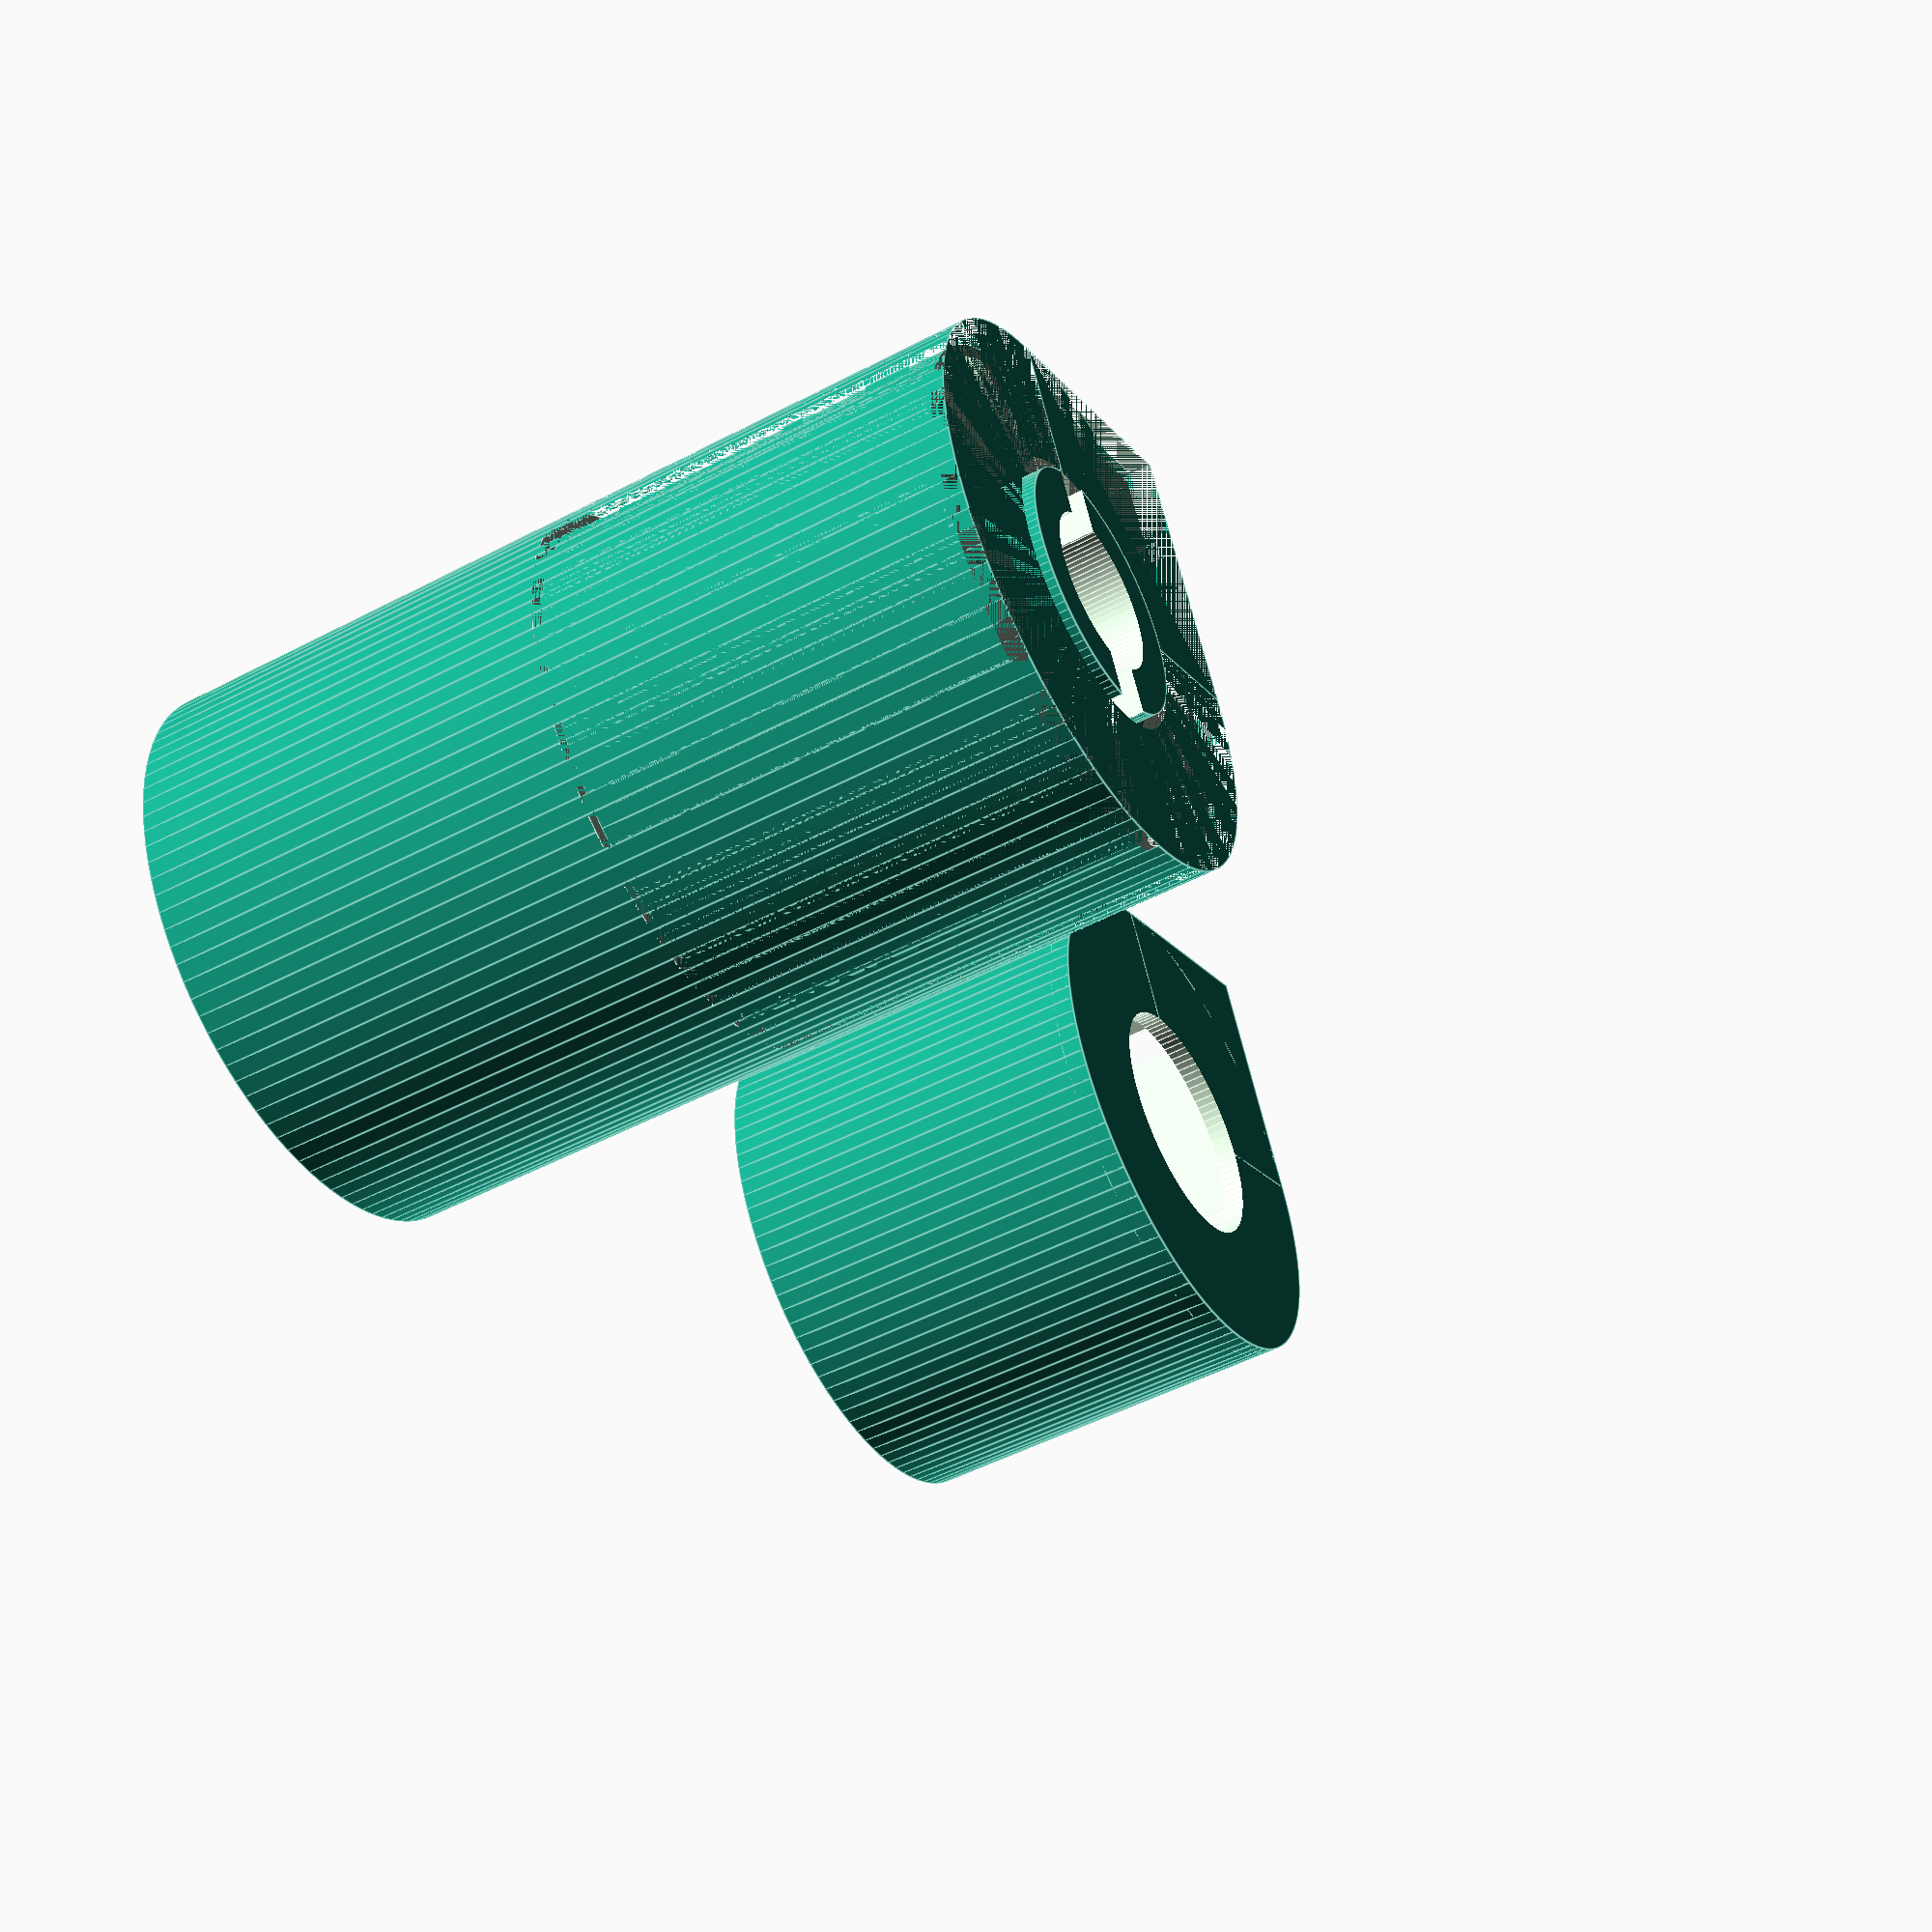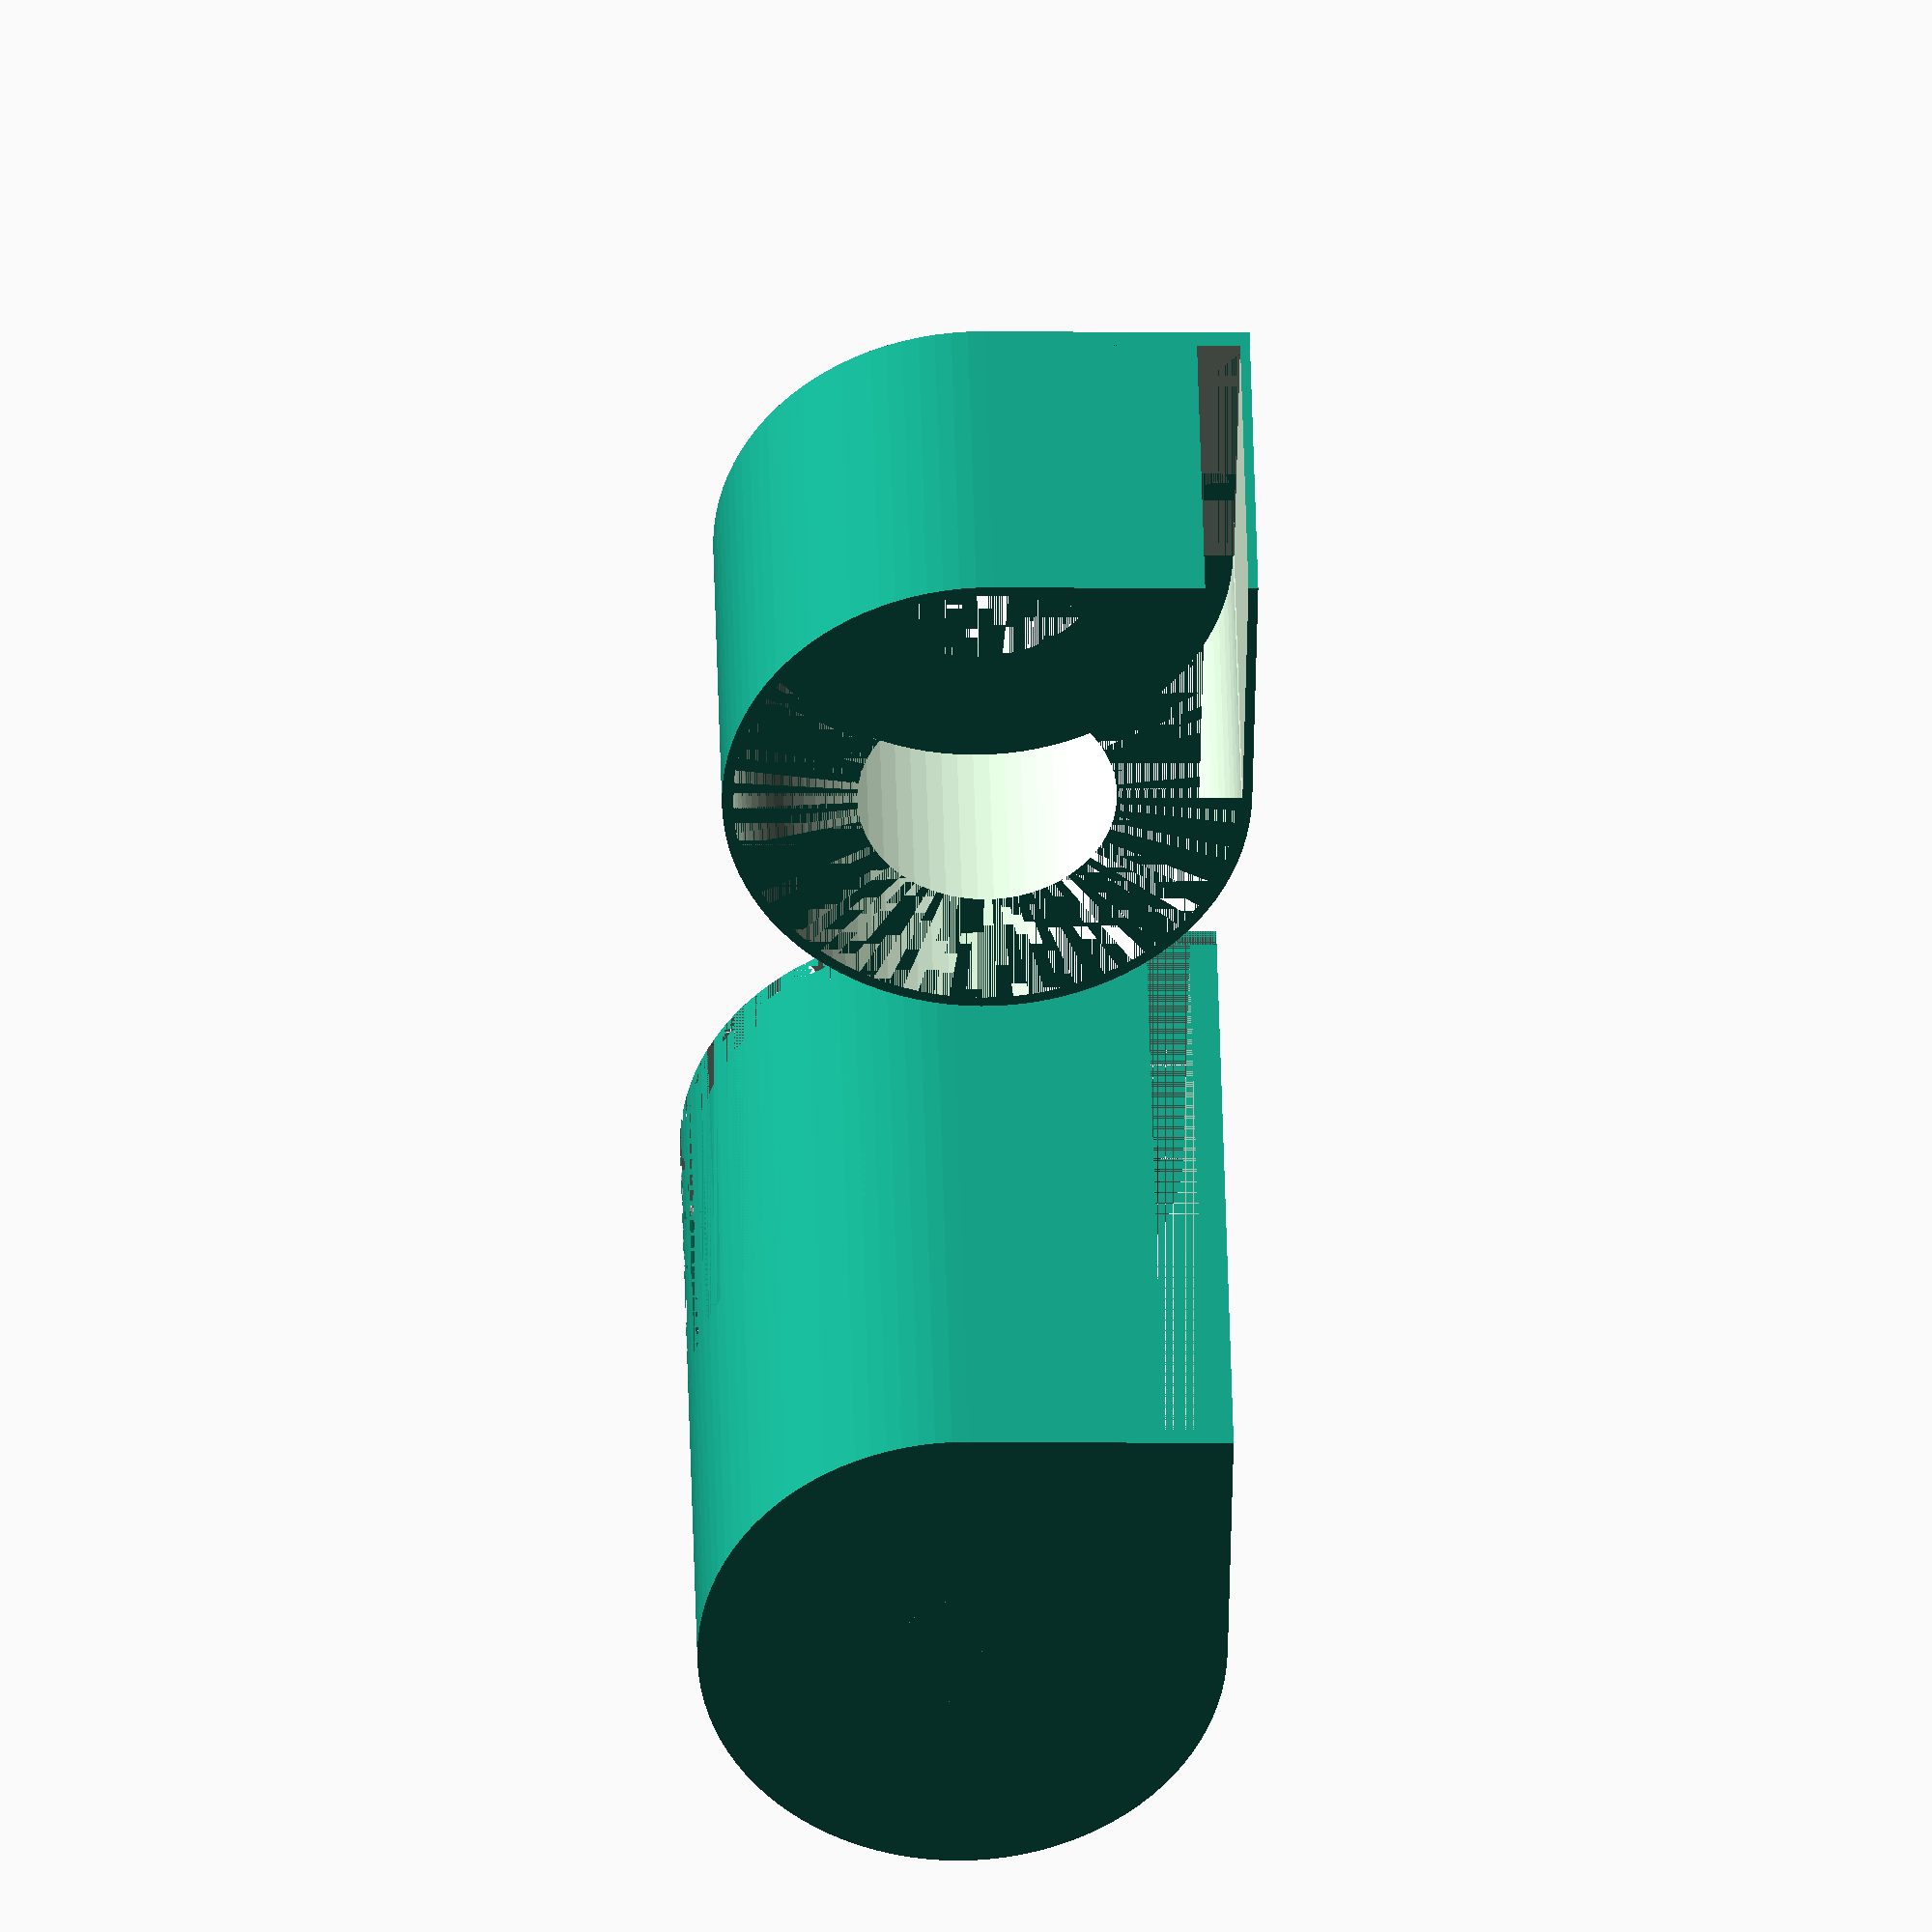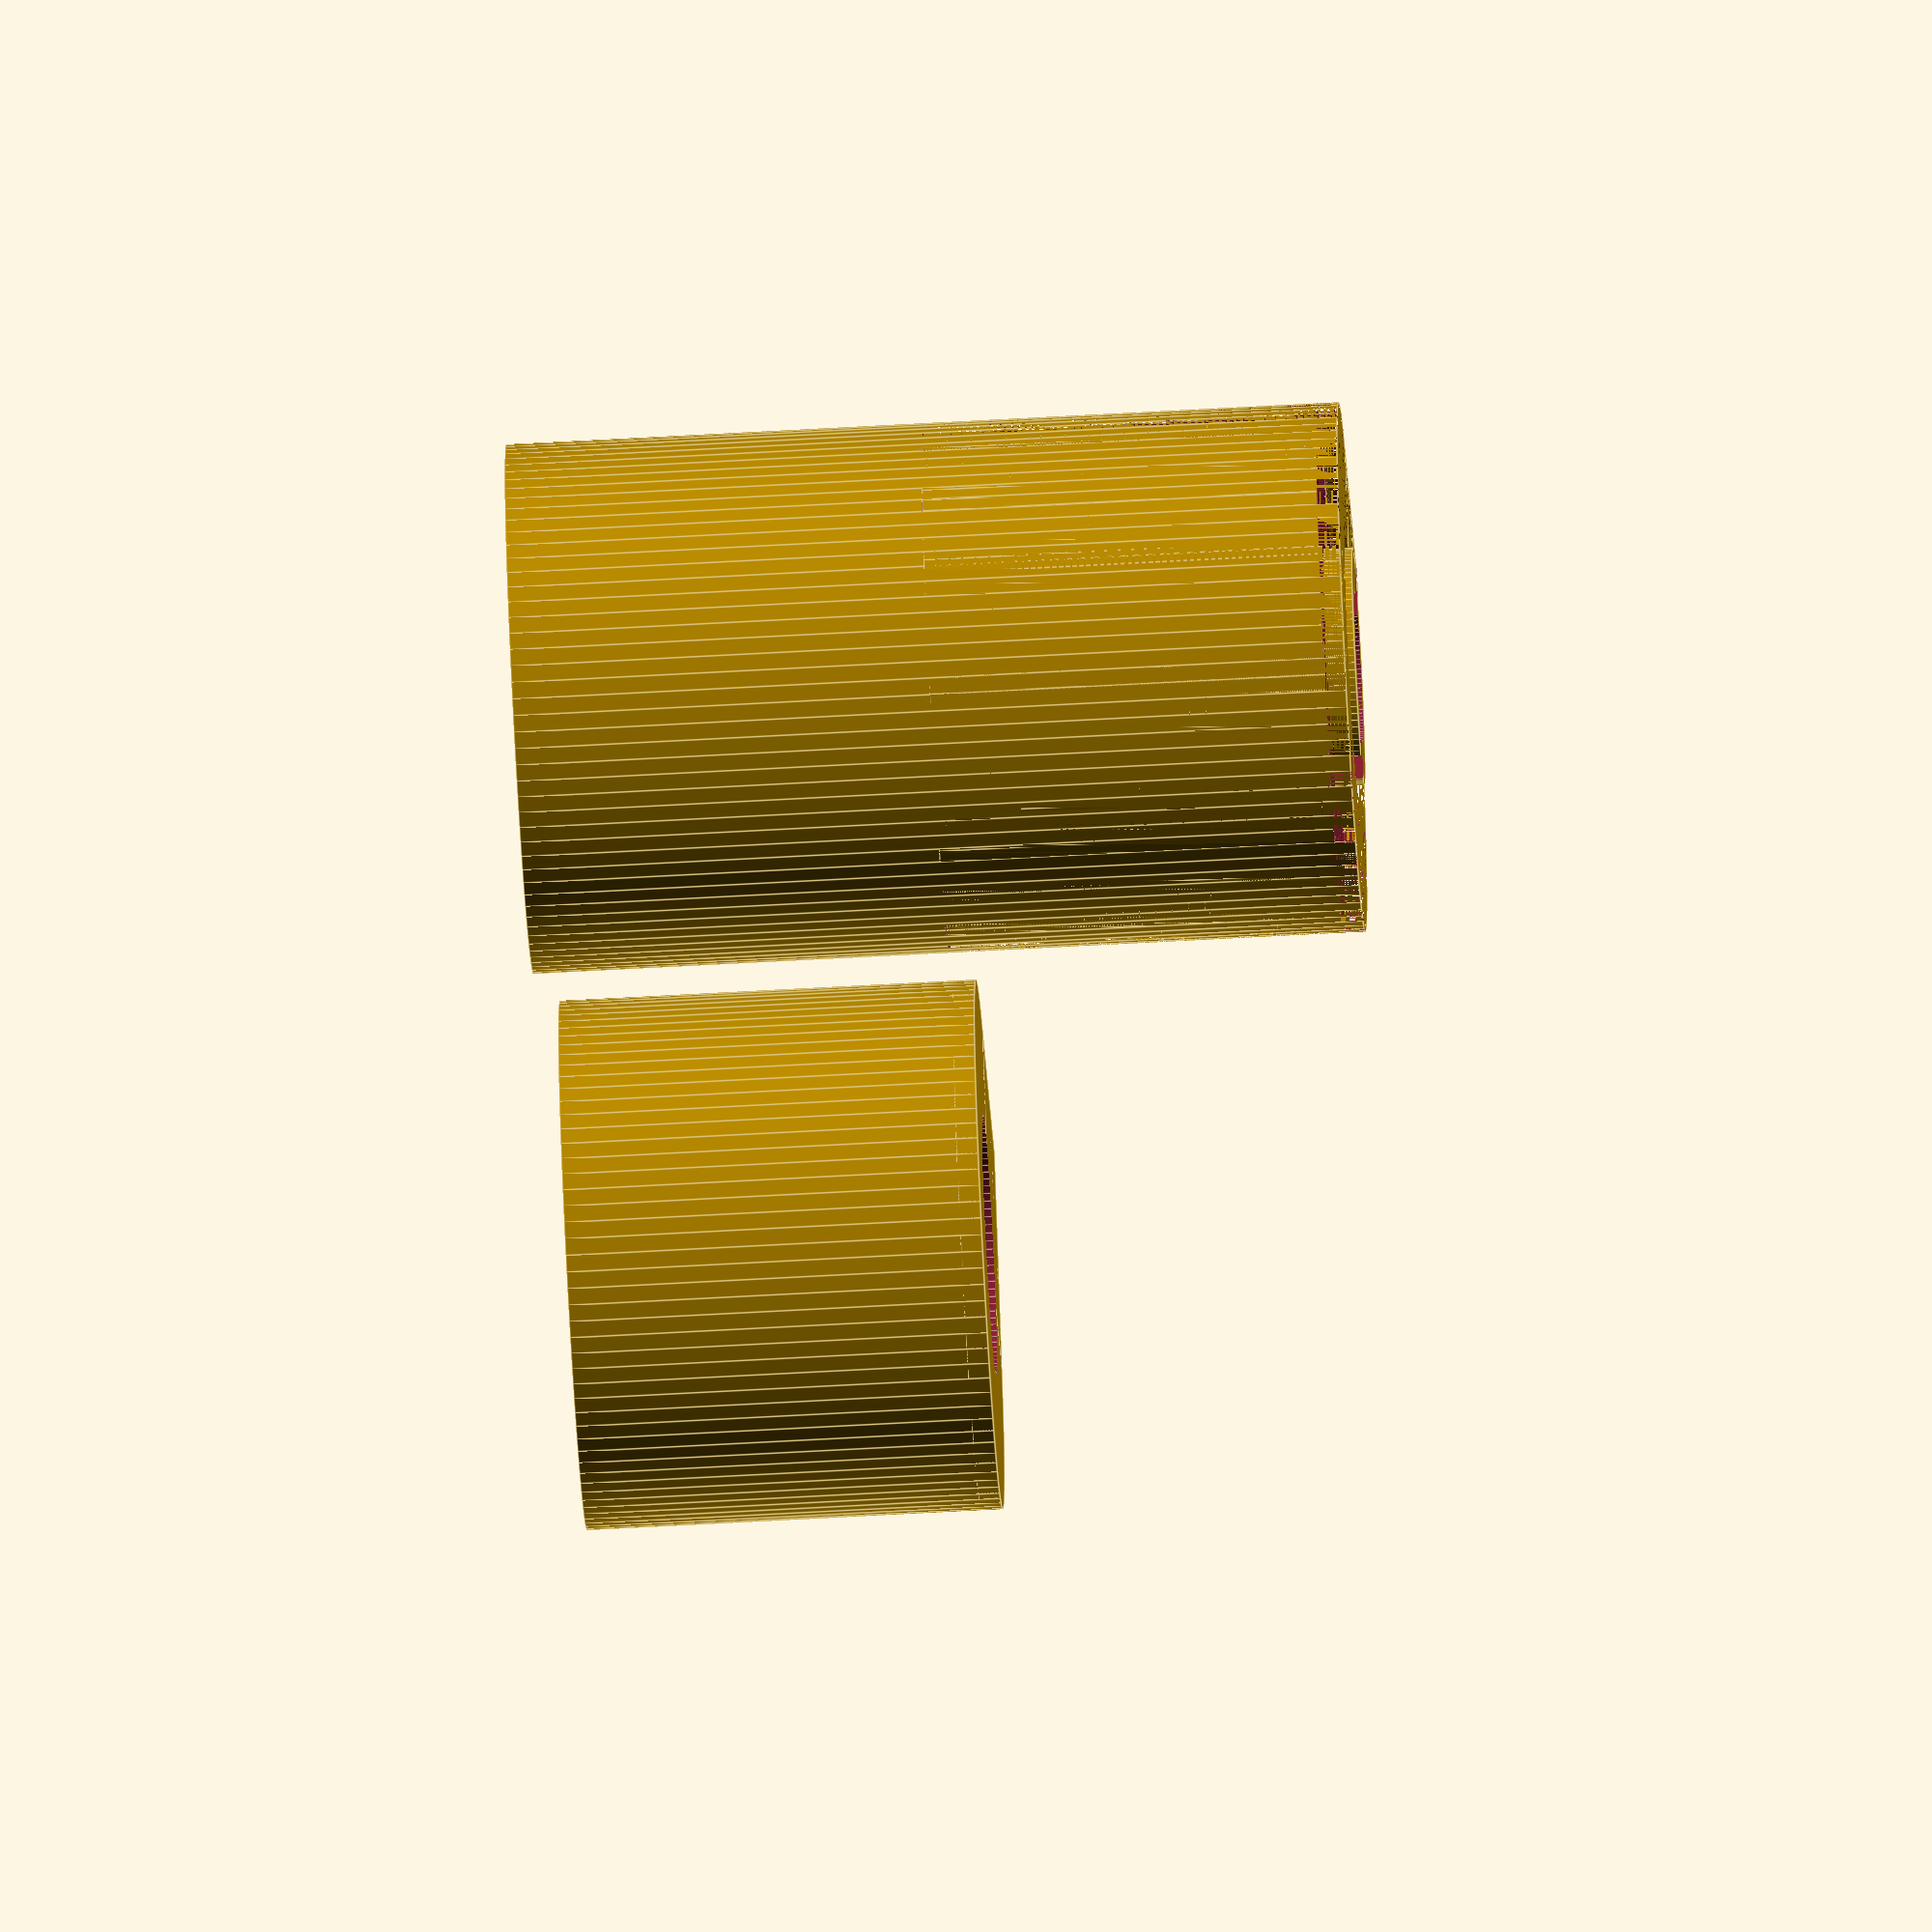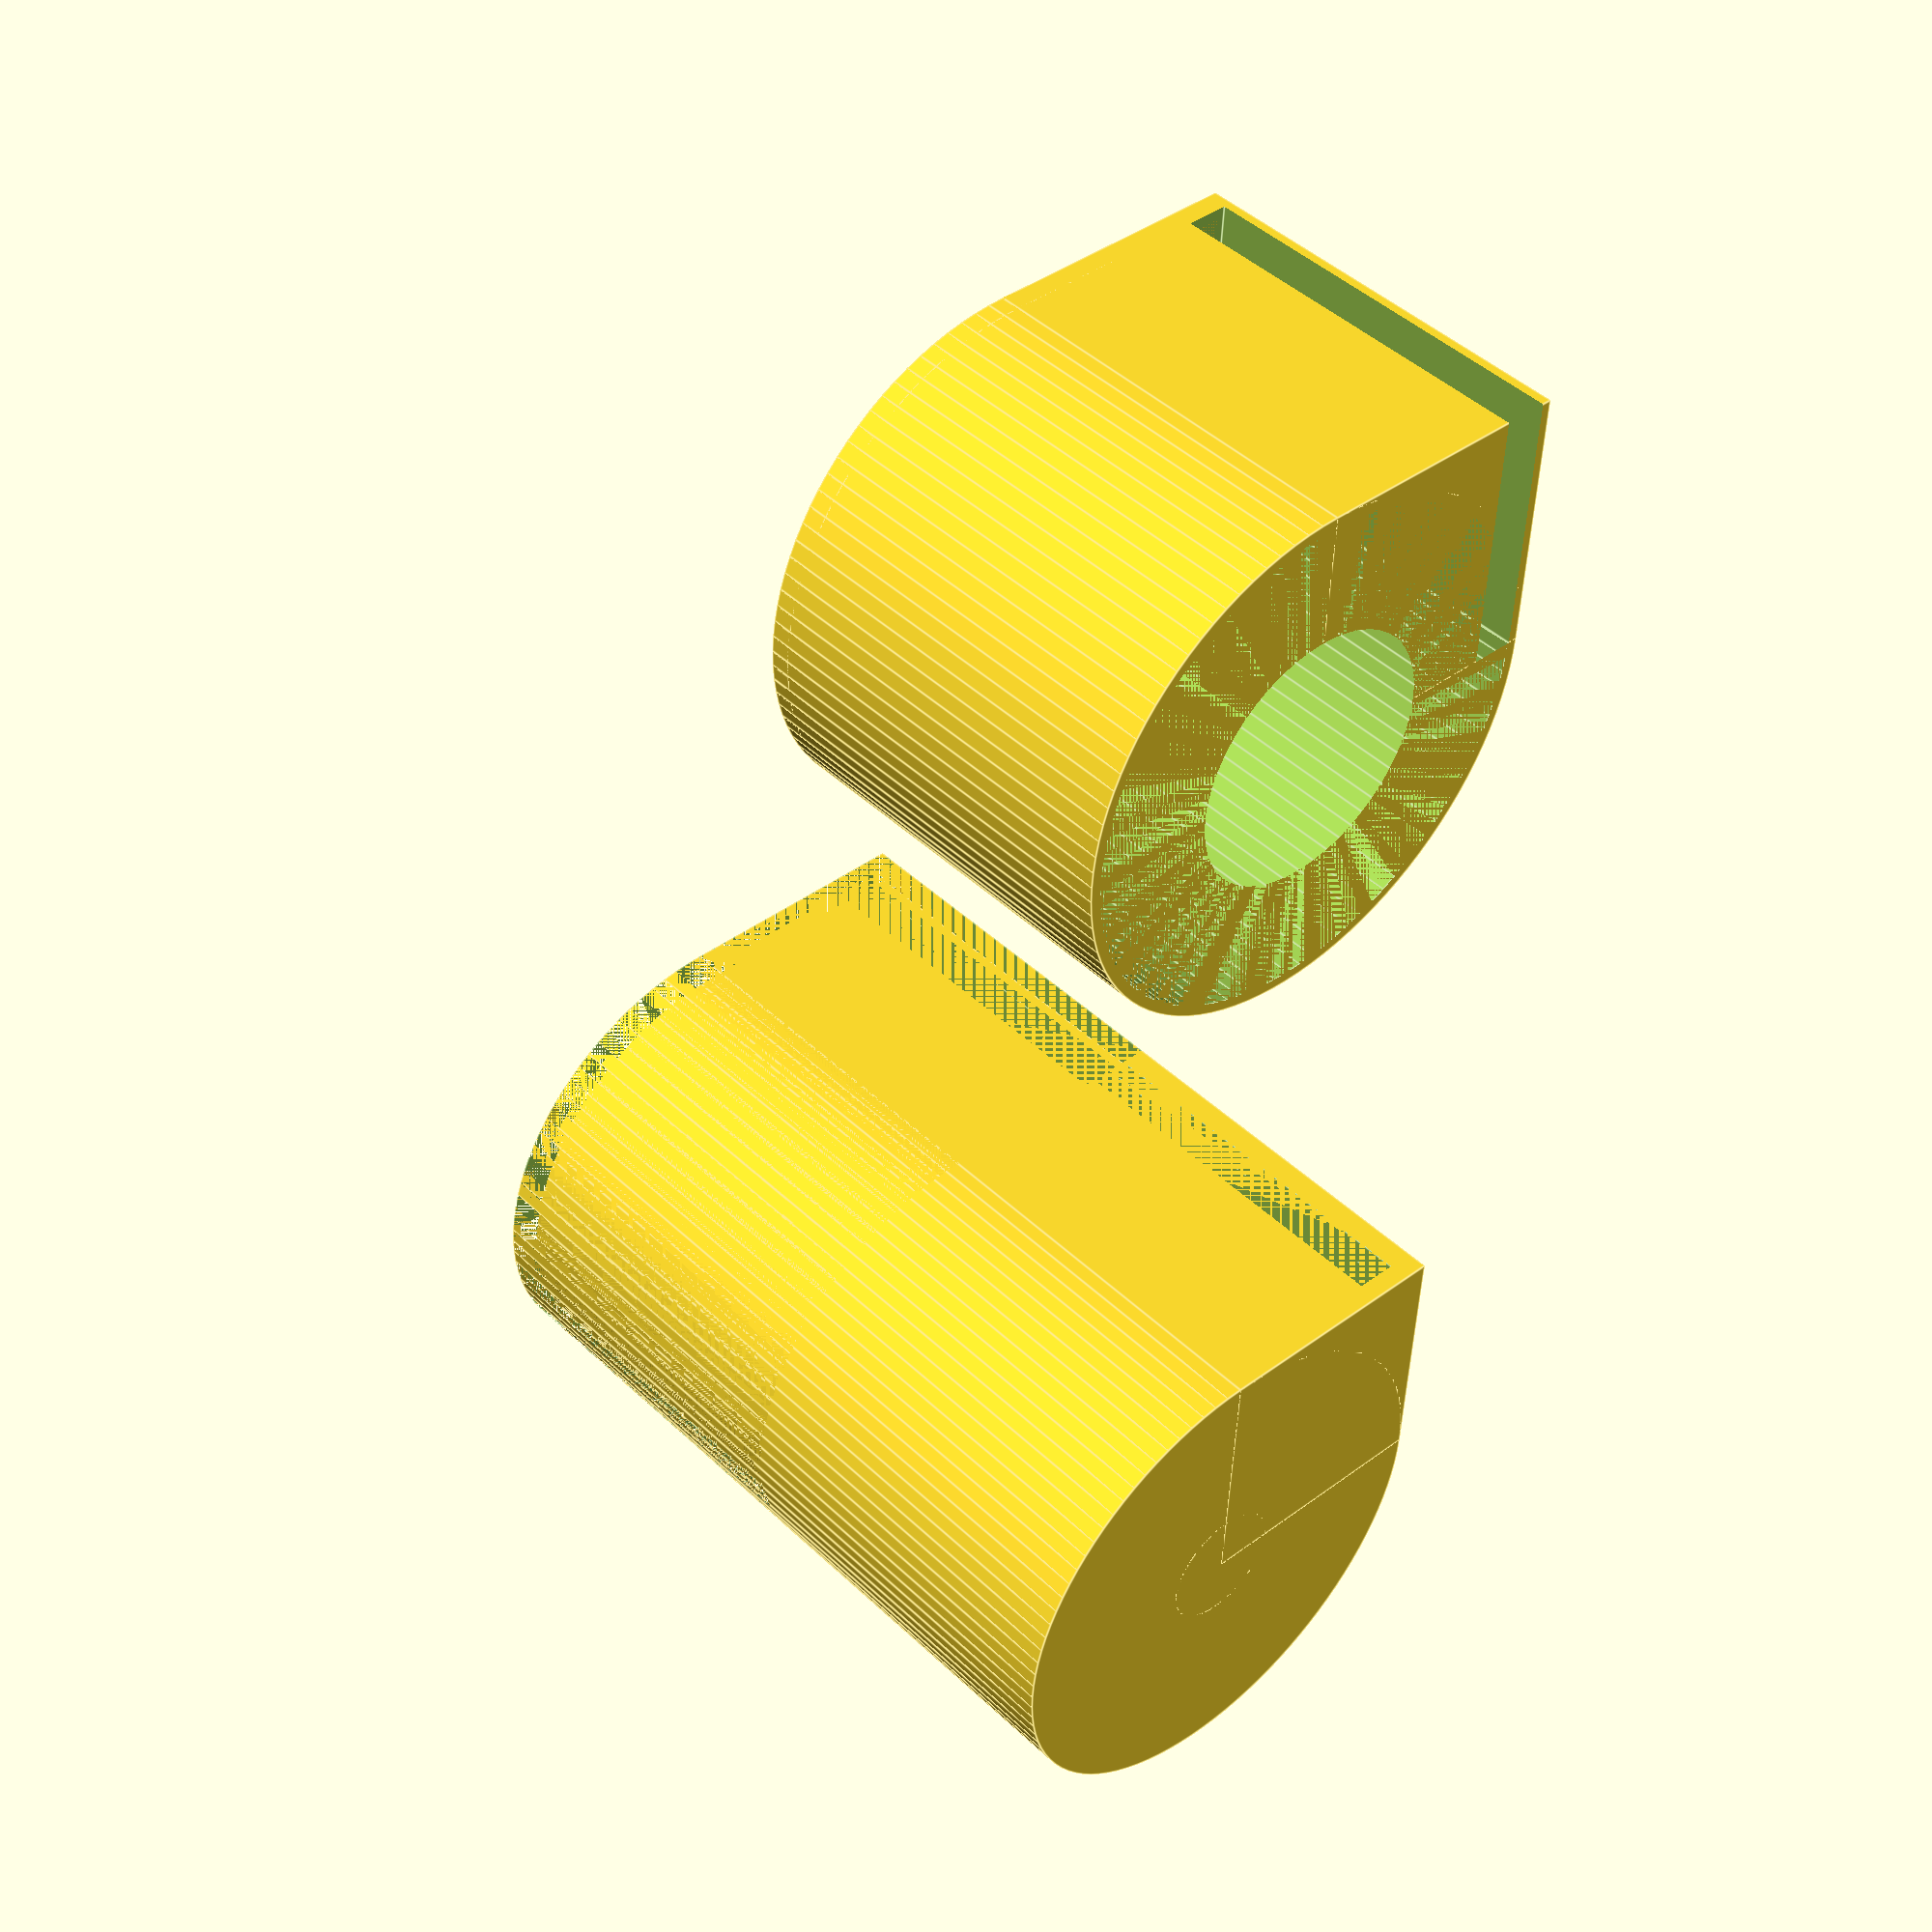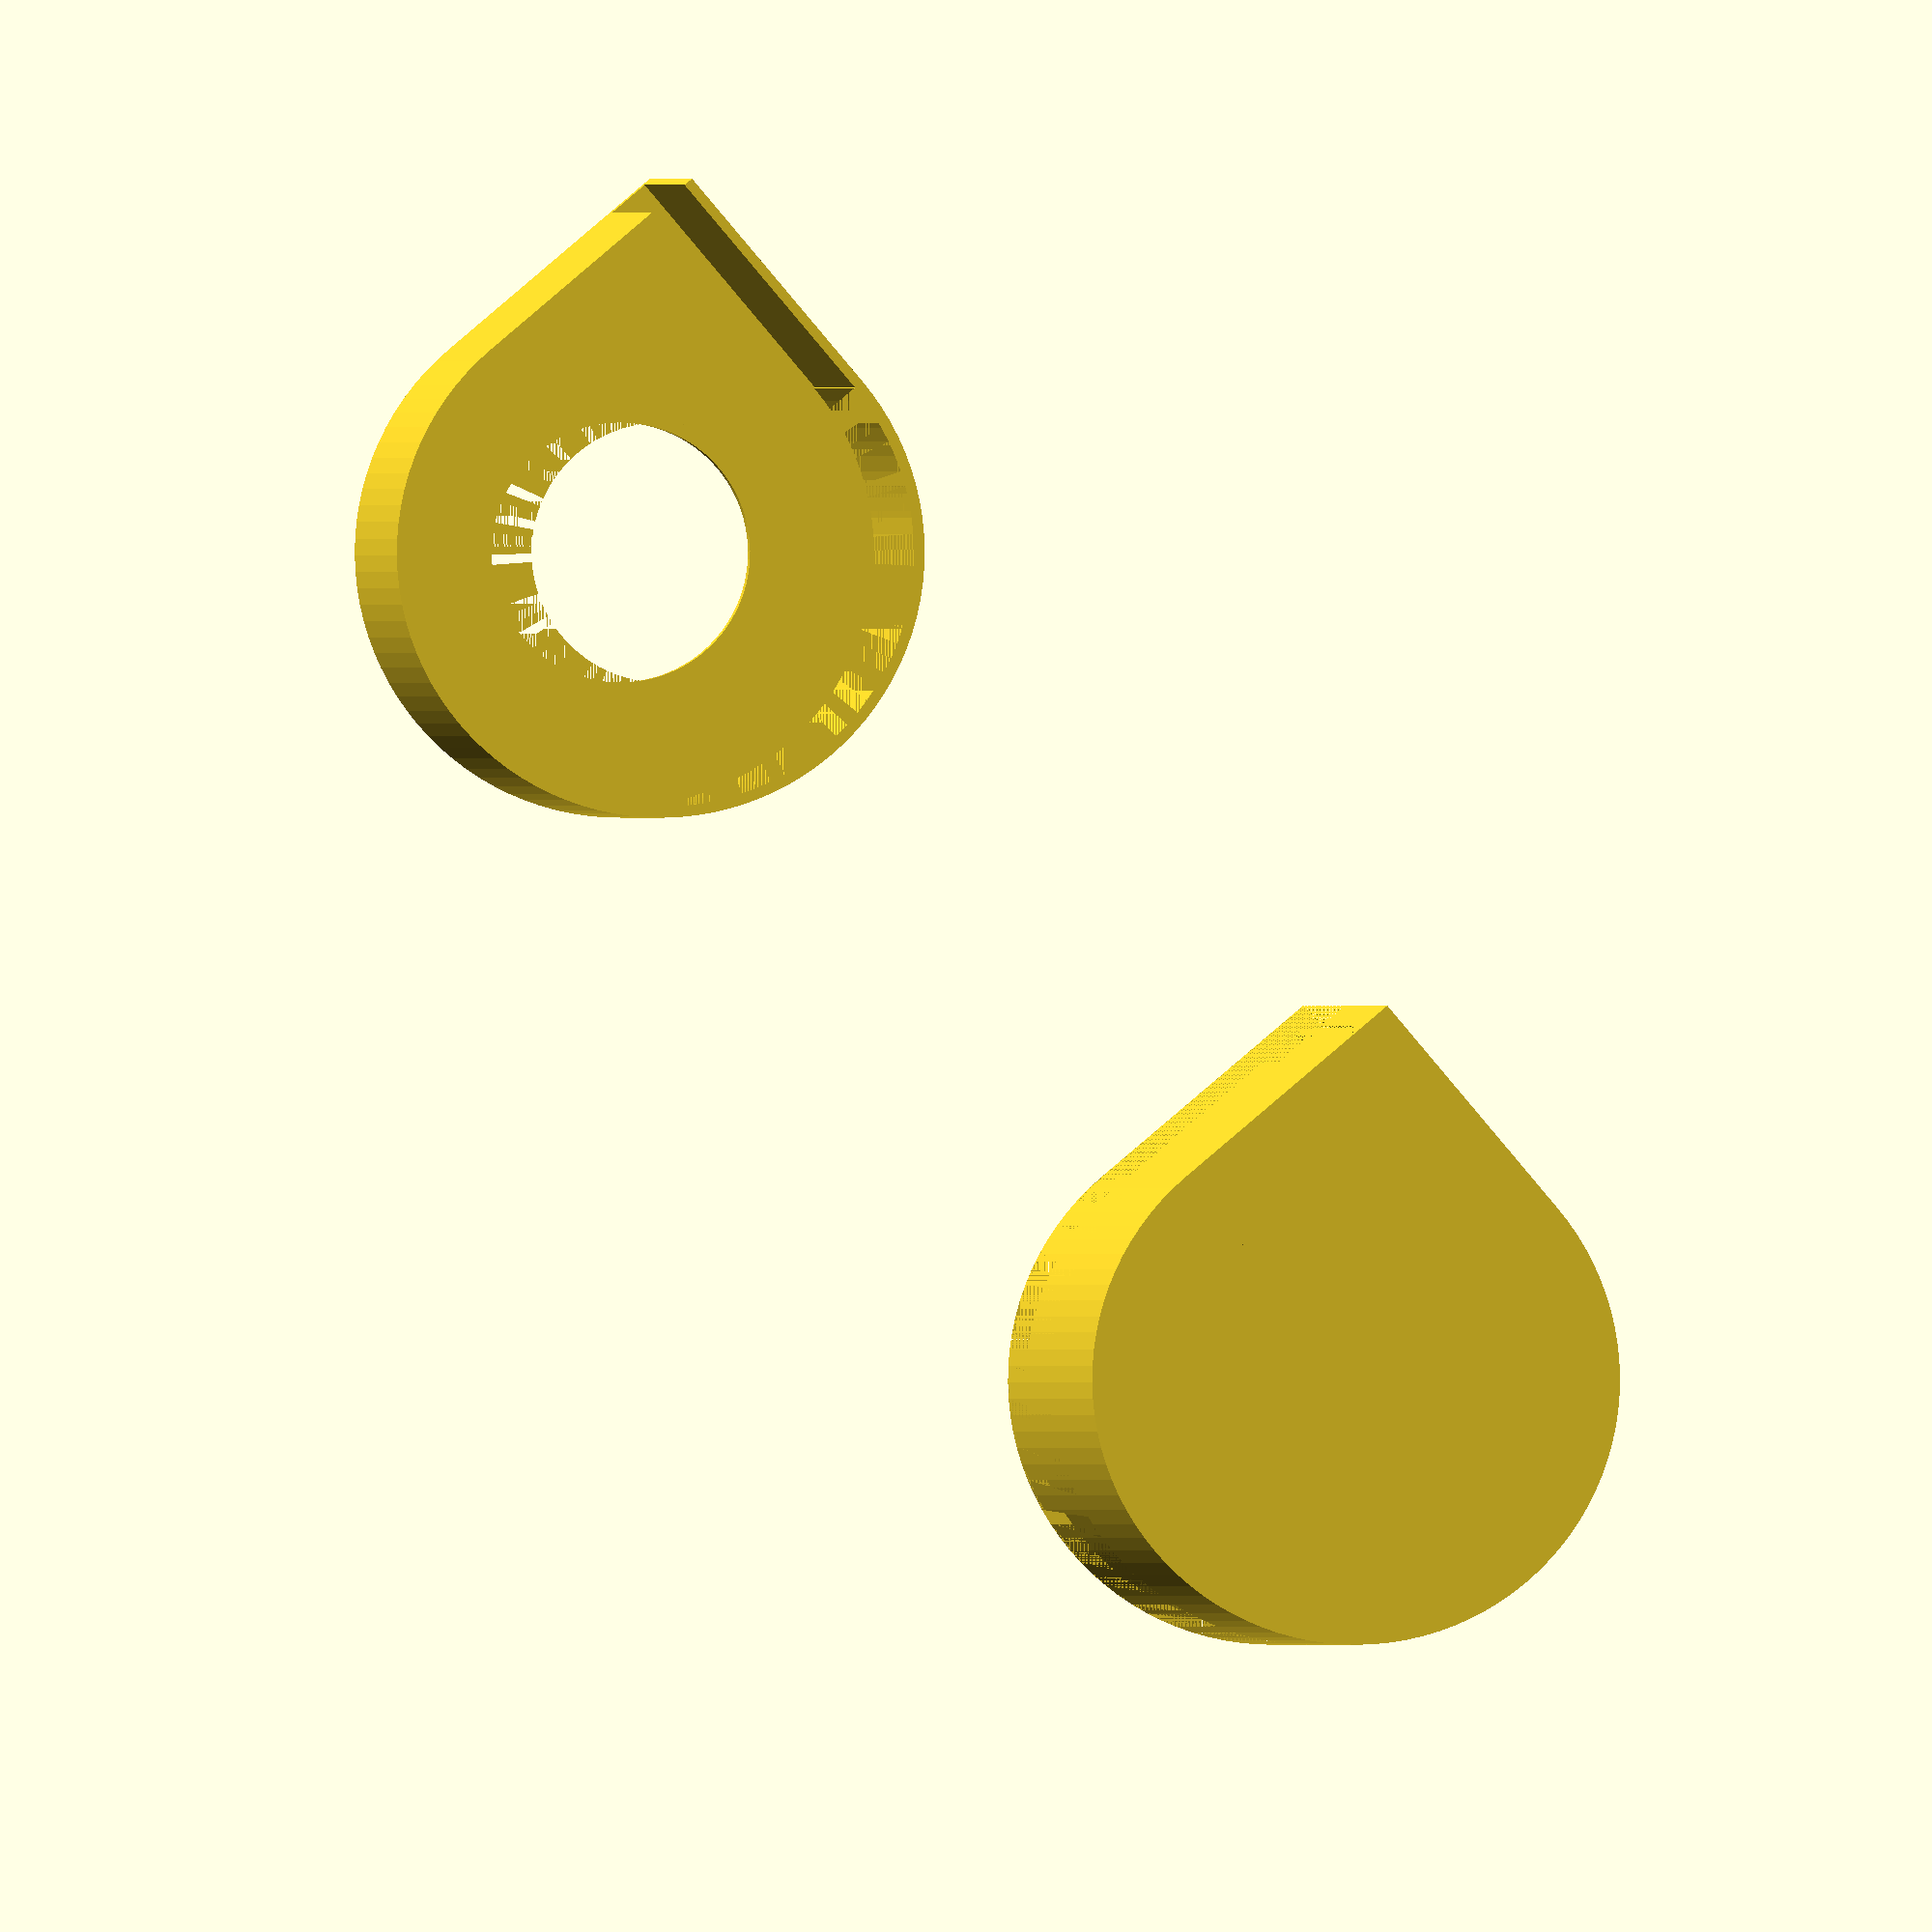
<openscad>

// Ft-2 cassette case

$fn = 100;

//external_y = 39;
// brianssparetime: measured height of old cannister: ~38.5 to 38.6
external_y = 38.5;

external_d = 24.5;
external_r = external_d/2;

sleeve_external_d = 23;
sleeve_external_r = sleeve_external_d/2;

internal_d = 22;
internal_r = internal_d/2;

slot_width = 2;

lid_hole_r = 6;

spindle_d = 11;
spindle_r = spindle_d/2;

peg_z = 6;
peg_r = 3;

end_y = 1;

leader_slot_x = 2;
leader_slot_z = 17.5;

/*

    Film Cassette for KMZ FT-2 panoramic camera.

    This is not well polished code! It is just something functional to do what I need.

    Uncomment the different lines below (one at a time) to render the three main parts of the cassette.
    
    Print 0.16mm regular black PLA.
    
    The lid is rendered the "wrong" way around. This is because it is easier to flip it on the z-axis
    when it is imported into the slicing software than mess around here trying to get it right.

    [brianssparetime:  ignore the above.  I fixed this.]

    The spindle needs to be printed on a 45 degree slope with some support. At 45 degrees the 
    support stuff shouldn't get on the top surface of the disc. It is also a fraction too long by design.
    During finishing sand the top down to fit the camera snuggly.

    [brianssparetime:  ignore the above.  I fixed this - spindle and cannister are sized correctly so no finishing is needed]
    
    The body should be lined on the walls with "felt". Cut a strip 36mm wide and long enough to go around the cassette and out the film slot. After it is stuck down trim most of it out leaving just a little sticking out. I use sticky back Fablon Velour (it for for used on card tables and that kind of thing). CS glue it if it comes loose.

    [brianssparetime:  you should still do this ^ ]
    
    No attempt is made to keep this pretty so the draft renderings will look odd because
    of the overlapping surfaces. Do a full render to see the models properly.
    
    License is free to do what you like but a credit would be appreciated.
    
    Roger Hyam (roger@hyam.net) 2021-11-03

*/


// uncomment this to render the spindle
spindle();

// uncomment this to render the base
base();

// uncomment this to render the lid
translate([50,0,-external_y/2]) lid();


//negative_lid();
    


module spindle(){
    
    ring_z = external_y - 2*end_y - 1.8;
    
    translate([0,0,end_y])
        
        difference(){
            
            union(){
                // body
                cylinder(external_y - end_y + 0.3, spindle_r, spindle_r);
                // no need for the extra .3 ???
                //cylinder(external_y - end_y, spindle_r, spindle_r);
                
                // ring
                translate([0, 0, ring_z]) cylinder(0.8, internal_r * 0.9, internal_r * 0.9);
            }
        
            // hole in top
            cylinder(external_y, 3.5, 3.5);

            
            // slot in top
            translate([-1, -lid_hole_r, external_y - 3])
                cube([2,lid_hole_r * 2, end_y*3]);
            
            // leader slot for film
            translate([-leader_slot_x/2, -15, (ring_z/2) - (leader_slot_z/2)])
                cube([leader_slot_x, 30, leader_slot_z]);
            
            
        }
        
}

module base(){

    difference(){
            outer();
            negative_lid();
    }
    
}

module lid(){
    
    // this is the negative lid shape with the 
    // holes put back in it.
    difference(){
        negative_lid(0.25);
        // central hole
        cylinder(external_y + end_y, lid_hole_r,lid_hole_r);
        
        // film slot
        translate([0,sleeve_external_r - slot_width + 0.3,end_y]) 
            cube([sleeve_external_r +3, slot_width, external_y - end_y*2]);
        
    }
    
}


// only used to construct the base from the outer and the lid
module negative_lid(fudge = 0){
    
        // very top layer
        translate([0,0,external_y - end_y])
            union(){ 
                cylinder(end_y, external_r, external_r);
                cube([external_r, external_r, end_y]);    
            }
            
        // sides        
        translate([0,0,external_y/2])
            
            difference(){
                union(){ 
                    cylinder(external_y/2, external_r, external_r);
                    cube([external_r, external_r, external_y/2]);  
                }
                // cutting out the inside - with a fudge factor?
                
                cylinder(external_y/2, sleeve_external_r + fudge, sleeve_external_r + fudge);
                cube([sleeve_external_r + fudge, sleeve_external_r + fudge, external_y/2]);
            }

    
}
   
module outer(){
 
     difference(){
     
         // outer shape
        union(){ 
            cylinder(external_y, external_r, external_r);
            cube([external_r, external_r, external_y]);    
        }
        
        // central spiral
        translate([0,0,end_y])            
            union(){
                
                //spiral
                cylinder(external_y - end_y*2, internal_r, internal_r);
                cube([internal_r, internal_r, external_y - end_y*2]);
          
                // central hole
                cylinder(external_y + end_y, lid_hole_r,lid_hole_r);
                
                // film slot
                translate([0,internal_r - slot_width,0]) 
                    cube([external_r, slot_width, external_y - end_y*2]);
            }

     }
     
    // bottom peg
    cylinder(peg_z, peg_r, peg_r * 0.8);


}


</openscad>
<views>
elev=49.8 azim=334.1 roll=300.1 proj=p view=edges
elev=142.1 azim=88.7 roll=1.2 proj=o view=solid
elev=61.8 azim=329.2 roll=273.3 proj=o view=edges
elev=135.6 azim=87.1 roll=42.3 proj=p view=edges
elev=180.0 azim=130.2 roll=5.8 proj=o view=solid
</views>
